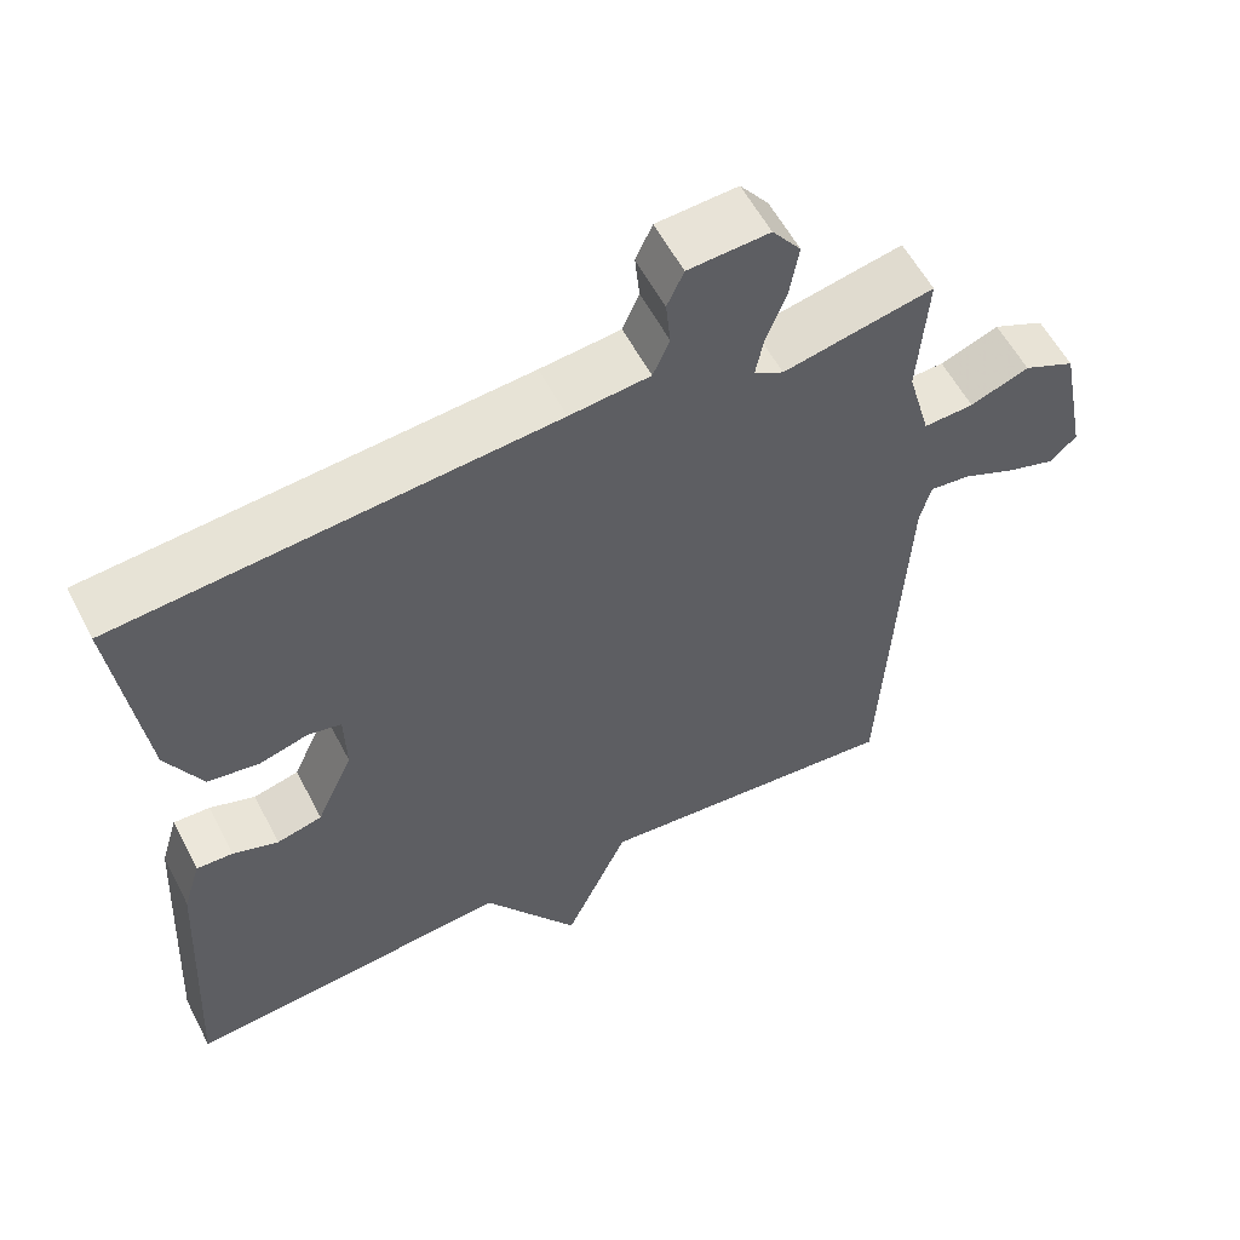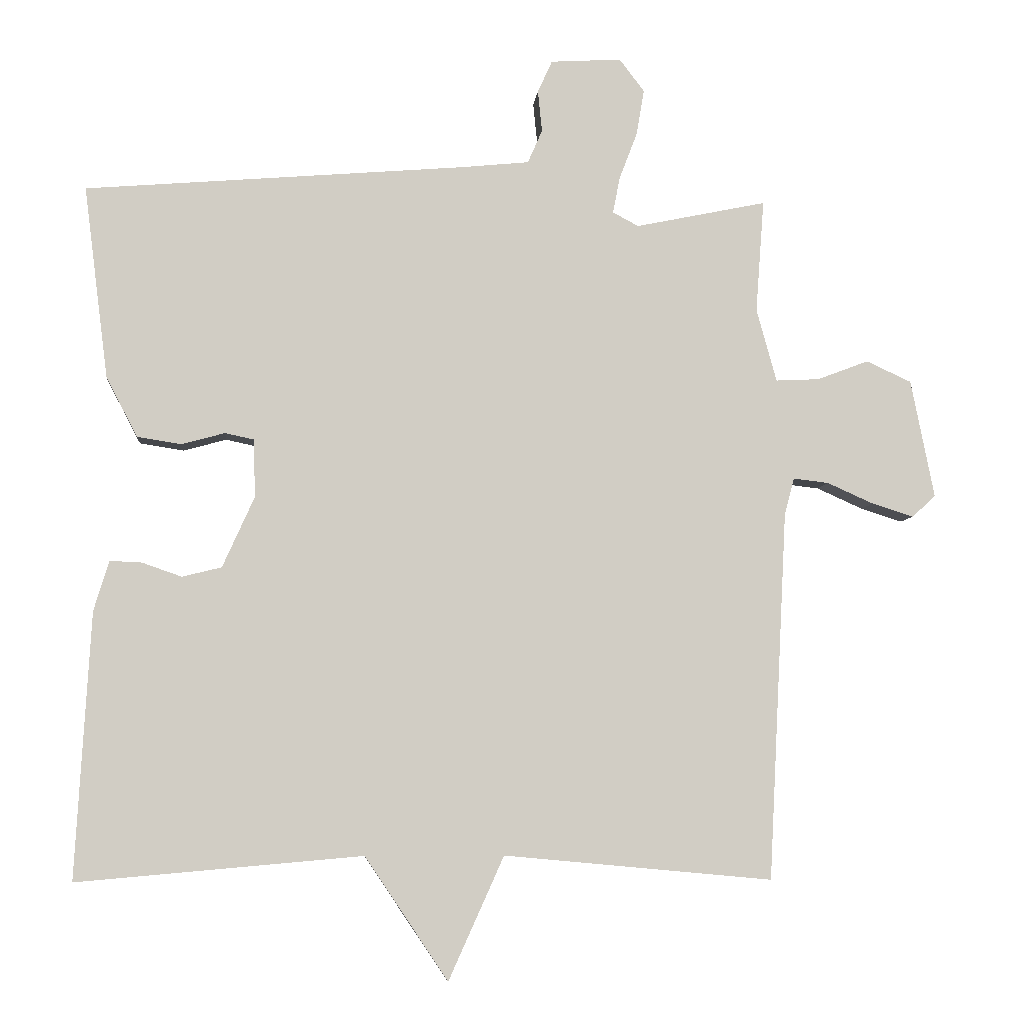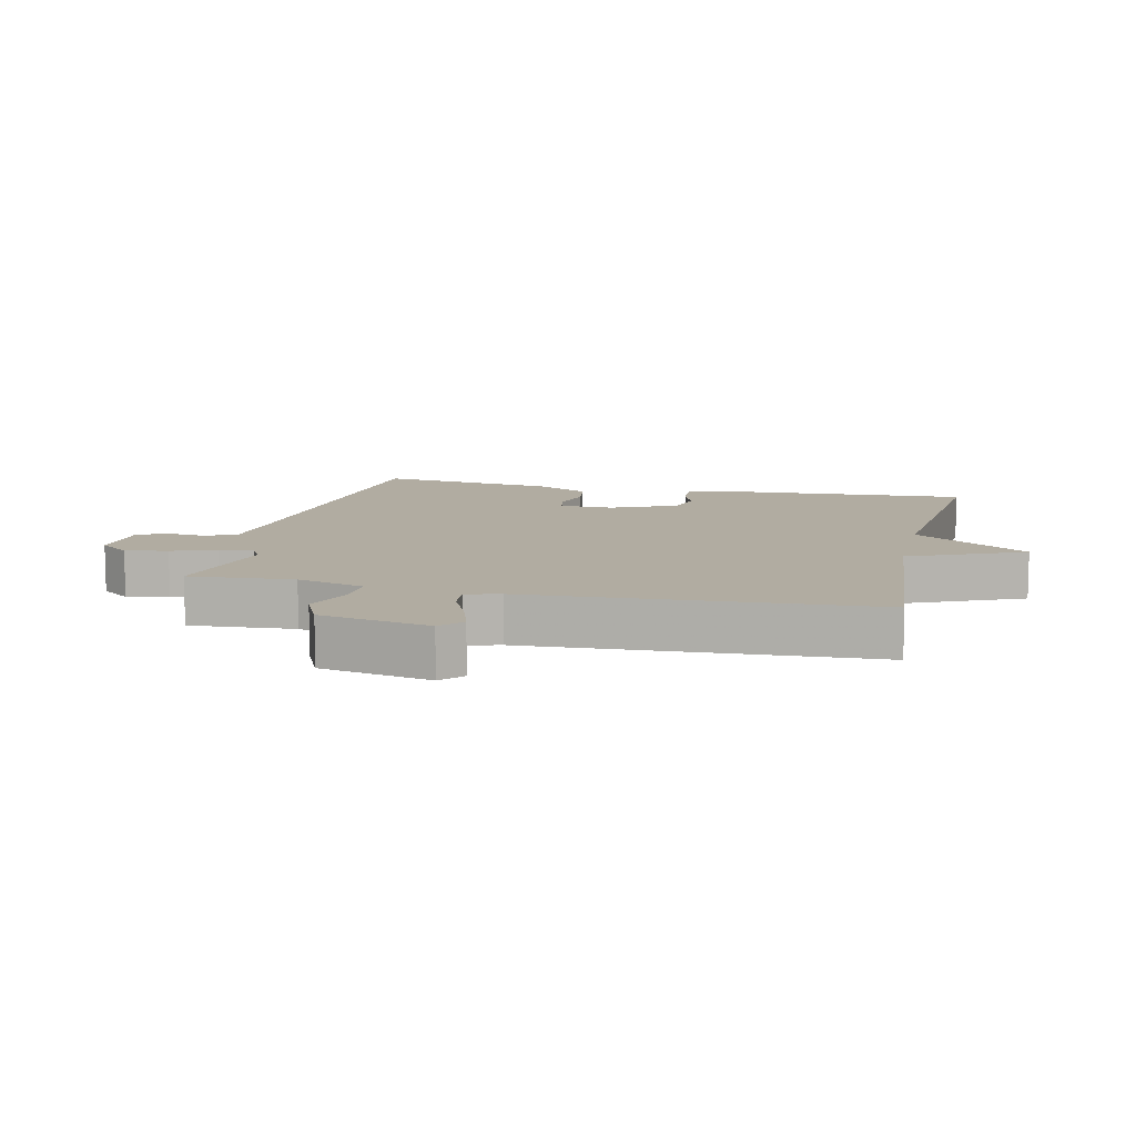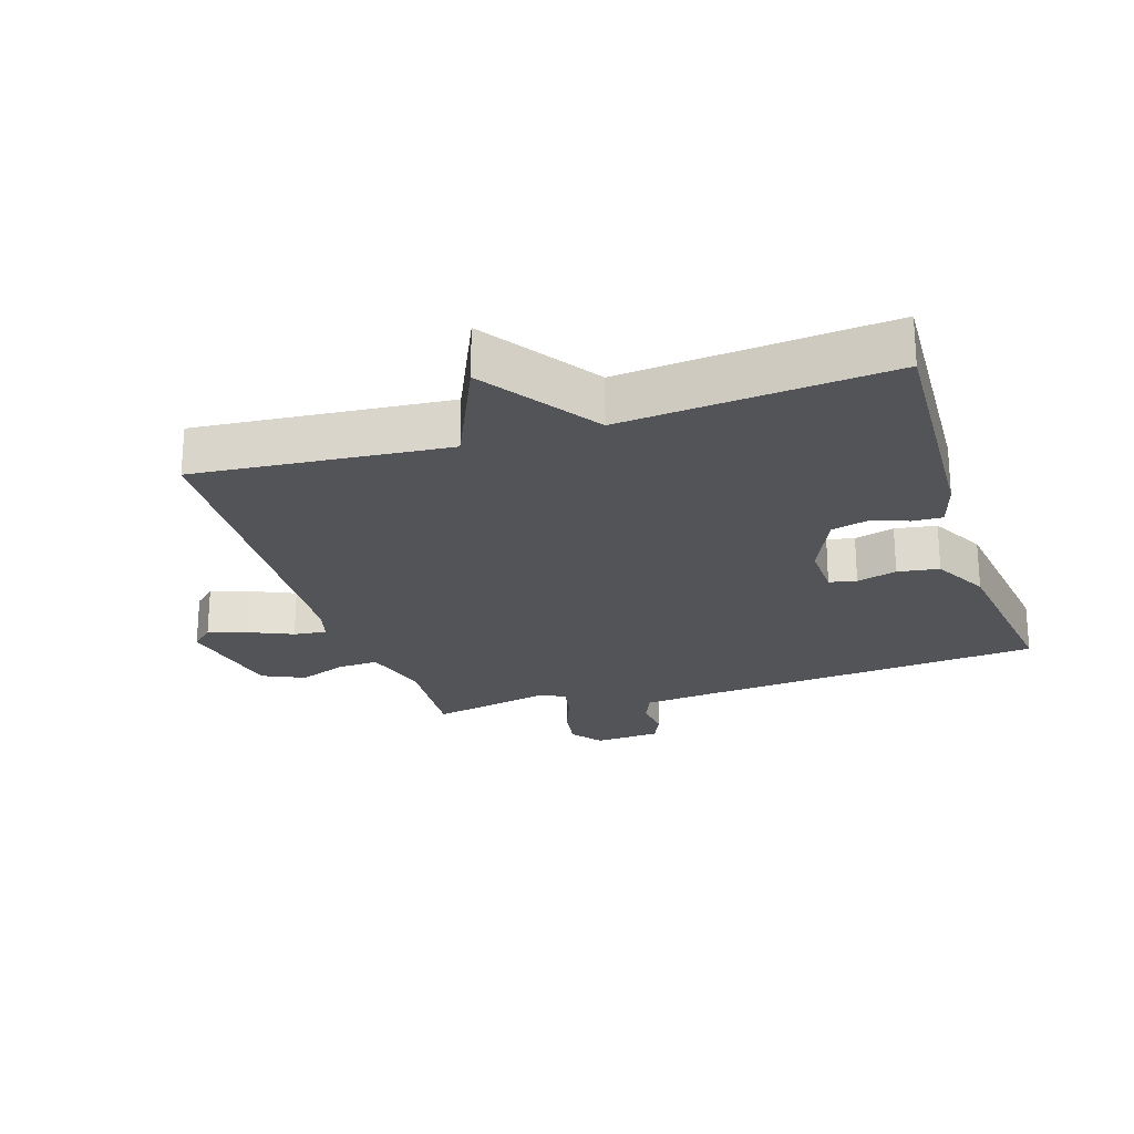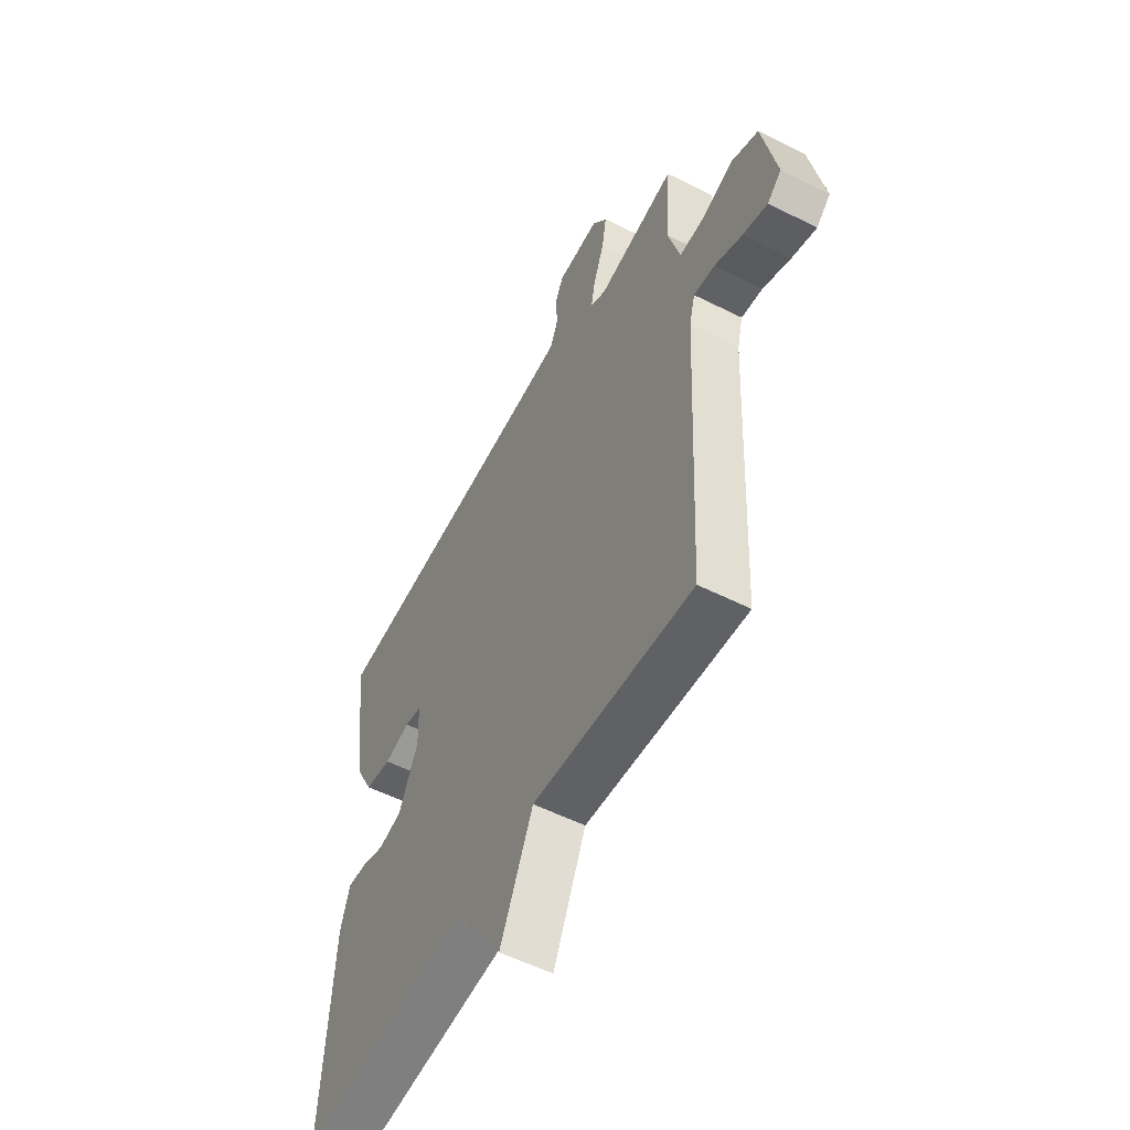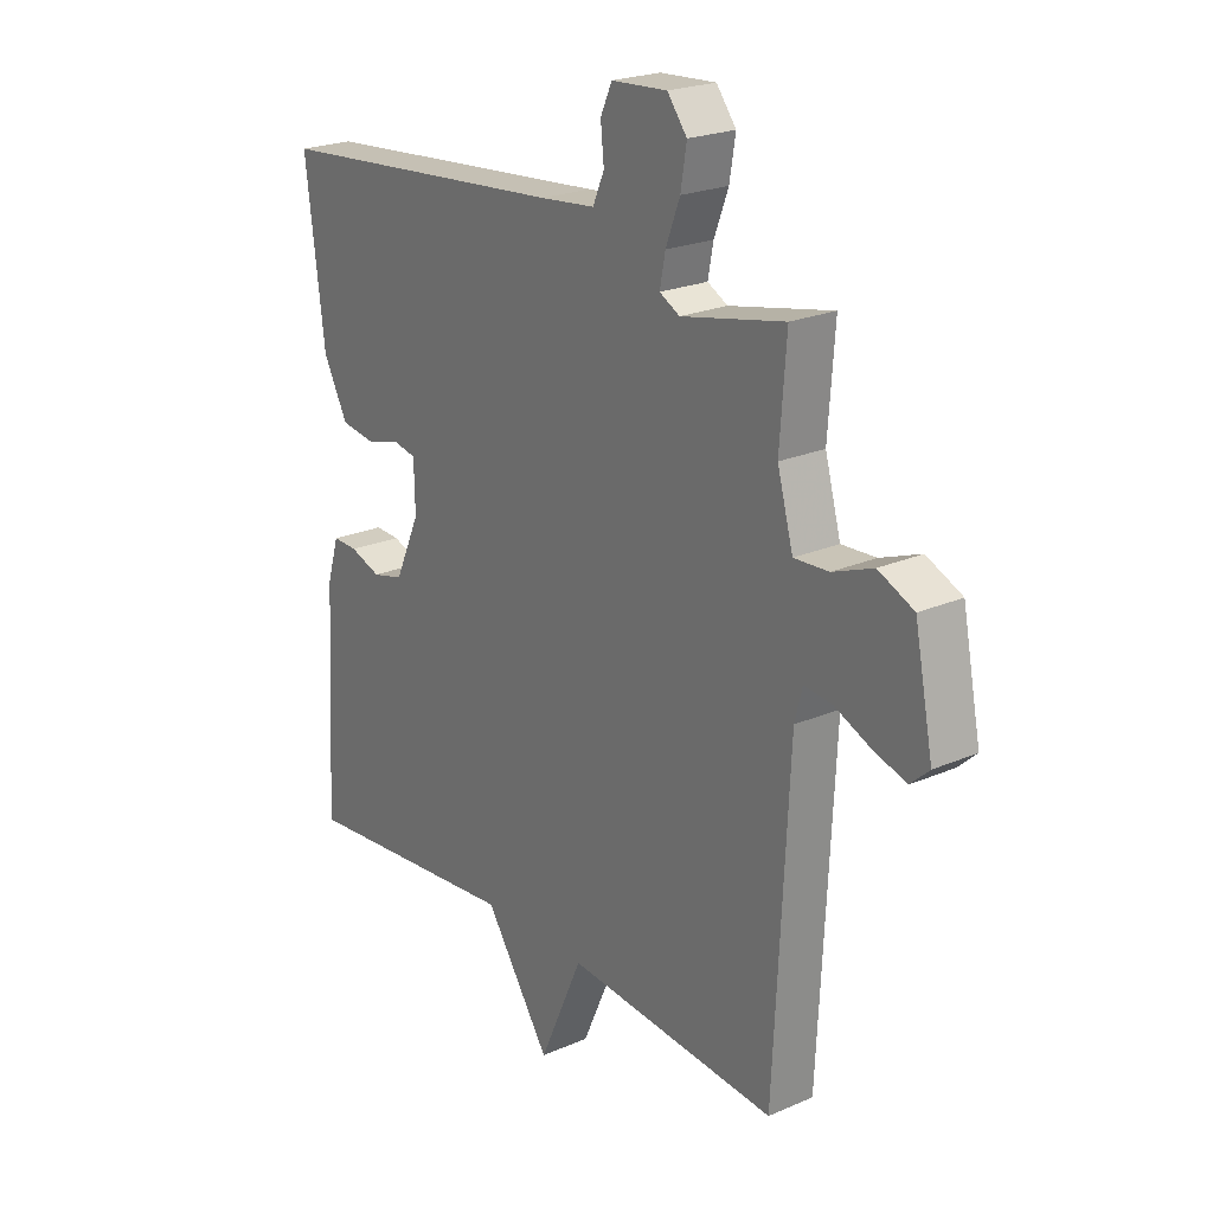
<metadata>
{"format":"obj","ext":"obj","renderer":"f3d","projection":"perspective","resolution":1024,"background":"white","views":[{"elev":57.5,"azim":-27.3,"up":"+Z"},{"elev":-6.2,"azim":-5.2,"up":"+Z"},{"elev":10.2,"azim":103.0,"up":"+Y"},{"elev":-23.4,"azim":-162.0,"up":"+Y"},{"elev":-55.2,"azim":62.0,"up":"+Z"},{"elev":22.4,"azim":53.1,"up":"+Z"}]}
</metadata>
<code>
v 0.5 0.07 -0.5
v 0.112 0.07 -0.464
v 0.032 0.07 -0.642
v -0.088 0.07 -0.464
v -0.5 0.07 -0.5
v -0.478 0.07 -0.116
v -0.456 0.07 -0.044
v -0.41 0.07 -0.046
v -0.353 0.07 -0.066
v -0.296 0.07 -0.052
v -0.25 0.07 0.05
v -0.252 0.07 0.134
v -0.294 0.07 0.143
v -0.356 0.07 0.126
v -0.42 0.07 0.136
v -0.465 0.07 0.222
v -0.5 0.07 0.5
v 0.046 0.07 0.544
v 0.147 0.07 0.554
v 0.168 0.07 0.602
v 0.162 0.07 0.662
v 0.183 0.07 0.708
v 0.285 0.07 0.714
v 0.321 0.07 0.667
v 0.31 0.07 0.601
v 0.284 0.07 0.533
v 0.274 0.07 0.481
v 0.311 0.07 0.461
v 0.5 0.07 0.5
v 0.488 0.07 0.337
v 0.517 0.07 0.232
v 0.58 0.07 0.235
v 0.654 0.07 0.263
v 0.719 0.07 0.233
v 0.753 0.07 0.062
v 0.719 0.07 0.031
v 0.659 0.07 0.05
v 0.592 0.07 0.08
v 0.541 0.07 0.086
v 0.527 0.07 0.032
v 0.5 0 -0.5
v 0.112 0 -0.464
v 0.032 0 -0.642
v -0.088 0 -0.464
v -0.5 0 -0.5
v -0.478 0 -0.116
v -0.456 0 -0.044
v -0.41 0 -0.046
v -0.353 0 -0.066
v -0.296 0 -0.052
v -0.25 0 0.05
v -0.252 0 0.134
v -0.294 0 0.143
v -0.356 0 0.126
v -0.42 0 0.136
v -0.465 0 0.222
v -0.5 0 0.5
v 0.046 0 0.544
v 0.147 0 0.554
v 0.168 0 0.602
v 0.162 0 0.662
v 0.183 0 0.708
v 0.285 0 0.714
v 0.321 0 0.667
v 0.31 0 0.601
v 0.284 0 0.533
v 0.274 0 0.481
v 0.311 0 0.461
v 0.5 0 0.5
v 0.488 0 0.337
v 0.517 0 0.232
v 0.58 0 0.235
v 0.654 0 0.263
v 0.719 0 0.233
v 0.753 0 0.062
v 0.719 0 0.031
v 0.659 0 0.05
v 0.592 0 0.08
v 0.541 0 0.086
v 0.527 0 0.032
f 36 37 38
f 35 36 38
f 34 35 38
f 33 34 38
f 32 33 38
f 31 32 38 39
f 30 31 39 40
f 28 29 30
f 40 1 2
f 30 40 2
f 28 30 2
f 27 28 2
f 24 25 26
f 23 24 26
f 22 23 26
f 21 22 26
f 20 21 26
f 19 20 26 27
f 16 17 18
f 15 16 18
f 14 15 18
f 13 14 18
f 18 19 27
f 13 18 27
f 12 13 27
f 7 8 9
f 6 7 9
f 5 6 9
f 4 5 9
f 4 9 10
f 2 3 4
f 27 2 4
f 12 27 4
f 11 12 4
f 4 10 11
f 78 77 76
f 78 76 75
f 78 75 74
f 78 74 73
f 78 73 72
f 79 78 72 71
f 80 79 71 70
f 70 69 68
f 42 41 80
f 42 80 70
f 42 70 68
f 42 68 67
f 66 65 64
f 66 64 63
f 66 63 62
f 66 62 61
f 66 61 60
f 67 66 60 59
f 58 57 56
f 58 56 55
f 58 55 54
f 58 54 53
f 67 59 58
f 67 58 53
f 67 53 52
f 49 48 47
f 49 47 46
f 49 46 45
f 49 45 44
f 50 49 44
f 44 43 42
f 44 42 67
f 44 67 52
f 44 52 51
f 51 50 44
f 1 41 42 2
f 2 42 43 3
f 3 43 44 4
f 4 44 45 5
f 5 45 46 6
f 6 46 47 7
f 7 47 48 8
f 8 48 49 9
f 9 49 50 10
f 10 50 51 11
f 11 51 52 12
f 12 52 53 13
f 13 53 54 14
f 14 54 55 15
f 15 55 56 16
f 16 56 57 17
f 17 57 58 18
f 18 58 59 19
f 19 59 60 20
f 20 60 61 21
f 21 61 62 22
f 22 62 63 23
f 23 63 64 24
f 24 64 65 25
f 25 65 66 26
f 26 66 67 27
f 27 67 68 28
f 28 68 69 29
f 29 69 70 30
f 30 70 71 31
f 31 71 72 32
f 32 72 73 33
f 33 73 74 34
f 34 74 75 35
f 35 75 76 36
f 36 76 77 37
f 37 77 78 38
f 38 78 79 39
f 39 79 80 40
f 40 80 41 1

</code>
